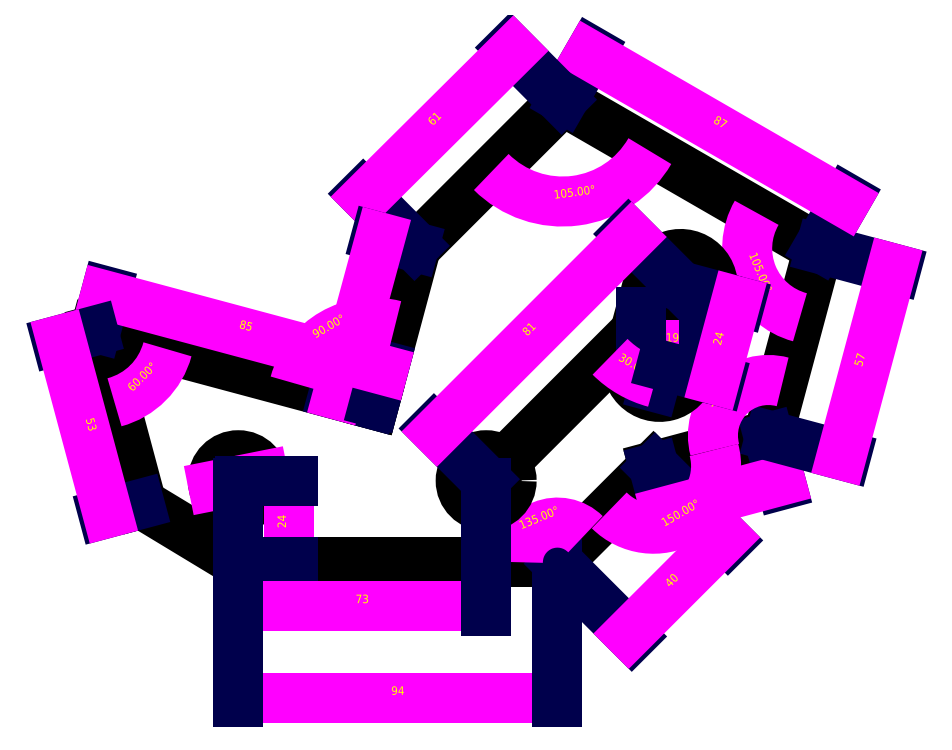
<metadata>
{"format":"dxf","ext":"dxf","renderer":"ezdxf+matplotlib","layout":"modelspace","background":"white","min_lineweight":24,"dpi":150}
</metadata>
<code>
0
SECTION
2
ENTITIES
0
LINE
8
0
10
0
20
0
11
94
21
0
0
LINE
8
0
10
94
20
0
11
122.3
21
28.28
0
LINE
8
0
10
156.1
20
37.34
11
122.3
21
28.28
0
LINE
8
0
10
156.1
20
37.34
11
170.8
21
92.4
0
LINE
8
0
10
95.5
20
135.9
11
170.8
21
92.4
0
LINE
8
0
10
95.5
20
135.9
11
52.37
21
92.77
0
LINE
8
0
10
39.94
20
46.4
11
52.37
21
92.77
0
LINE
8
0
10
-28.44
20
17.21
11
-42.16
21
68.4
0
LINE
8
0
10
39.94
20
46.4
11
-42.16
21
68.4
0
LINE
8
0
10
-28.44
20
17.21
11
0
21
0
0
DIMENSION
8
0
2
*D1
10
94
20
-40
30
0
11
47
21
-38.12
31
0
70
   32
71
    5
3
Standard
53
0
210
0
220
0
230
1
13
0
23
0
33
0
14
94
24
0
34
0
0
DIMENSION
8
0
2
*D2
10
143.3
20
7.3
30
0
11
127.8
21
-5.524
31
0
70
   33
71
    5
3
Standard
53
0
210
0
220
0
230
1
13
94
23
0
33
0
14
122.3
24
28.3
34
0
0
DIMENSION
8
0
2
*D3
10
159.7
20
23.98
30
0
11
142.3
21
21.27
31
0
70
   33
71
    5
3
Standard
53
0
210
0
220
0
230
1
13
122.3
23
28.3
33
0
14
156.1
24
37.34
34
0
0
DIMENSION
8
0
2
*D4
10
177.7
20
31.54
30
0
11
183.3
21
59.55
31
0
70
   33
71
    5
3
Standard
53
0
210
0
220
0
230
1
13
170.8
23
92.39
33
0
14
156.1
24
37.34
34
0
0
DIMENSION
8
0
2
*D5
10
103.3
20
149.4
30
0
11
141.9
21
129.3
31
0
70
   33
71
    5
3
Standard
53
0
210
0
220
0
230
1
13
170.7
23
92.46
33
0
14
95.5
24
135.9
34
0
0
DIMENSION
8
0
2
*D6
10
37.64
20
107.6
30
0
11
57.97
21
130.4
31
0
70
   33
71
    5
3
Standard
53
0
210
0
220
0
230
1
13
95.68
23
135.8
33
0
14
52.37
24
92.76
34
0
0
DIMENSION
8
0
2
*D7
10
29.28
20
49.29
30
0
11
33.75
21
72.94
31
0
70
   33
71
    5
3
Standard
53
0
210
0
220
0
230
1
13
52.37
23
92.77
33
0
14
39.81
24
46.44
34
0
0
DIMENSION
8
0
2
*D8
10
42.68
20
56.6
30
0
11
2.244
21
69.38
31
0
70
   33
71
    5
3
Standard
53
0
210
0
220
0
230
1
13
-41.89
23
68.33
33
0
14
39.94
24
46.4
34
0
0
DIMENSION
8
0
2
*D9
10
-38.53
20
14.51
30
0
11
-43.55
21
40.48
31
0
70
   33
71
    5
3
Standard
53
0
210
0
220
0
230
1
13
-42.1
23
68.19
33
0
14
-28.44
24
17.21
34
0
0
DIMENSION
8
0
2
*D10
10
156.1
20
37.34
30
0
11
0
21
0
31
0
70
   34
71
    5
3
Standard
53
0
210
0
220
0
230
1
13
122.3
23
28.28
33
0
14
94
24
0
34
0
15
122.3
25
28.28
35
0
16
120
26
10
36
0
0
DIMENSION
8
0
2
*D11
10
122.3
20
28.28
30
0
11
0
21
0
31
0
70
   34
71
    5
3
Standard
53
0
210
0
220
0
230
1
13
156.1
23
37.34
33
0
14
170.8
24
92.4
34
0
15
156.1
25
37.34
35
0
16
140
26
40
36
0
0
DIMENSION
8
0
2
*D12
10
156.1
20
37.34
30
0
11
0
21
0
31
0
70
   34
71
    5
3
Standard
53
0
210
0
220
0
230
1
13
170.8
23
92.4
33
0
14
95.5
24
135.9
34
0
15
170.8
25
92.4
35
0
16
150
26
90
36
0
0
DIMENSION
8
0
2
*D13
10
170.8
20
92.4
30
0
11
0
21
0
31
0
70
   34
71
    5
3
Standard
53
0
210
0
220
0
230
1
13
95.5
23
135.9
33
0
14
52.37
24
92.77
34
0
15
95.5
25
135.9
35
0
16
110
26
110
36
0
0
DIMENSION
8
0
2
*D14
10
-42.16
20
68.4
30
0
11
0
21
0
31
0
70
   34
71
    5
3
Standard
53
0
210
0
220
0
230
1
13
39.94
23
46.4
33
0
14
52.37
24
92.77
34
0
15
39.94
25
46.4
35
0
16
20
26
60
36
0
0
DIMENSION
8
0
2
*D15
10
39.94
20
46.4
30
0
11
0
21
0
31
0
70
   34
71
    5
3
Standard
53
0
210
0
220
0
230
1
13
-42.16
23
68.4
33
0
14
-28.44
24
17.21
34
0
15
-42.16
25
68.4
35
0
16
-30
26
50
36
0
0
DIMENSION
8
0
2
*D16
10
0
20
0
30
0
11
0
21
0
31
0
70
   34
71
    5
3
Standard
53
0
210
0
220
0
230
1
13
94
23
0
33
0
14
122.3
24
28.28
34
0
15
94
25
0
35
0
16
100
26
10
36
0
0
CIRCLE
8
0
10
0
20
24
40
7.5
0
CIRCLE
8
0
10
73
20
24
40
7.5
0
LINE
8
0
10
124.1
20
58.09
11
130.3
21
81.28
0
LINE
8
0
10
73
20
24
11
130.3
21
81.28
0
LINE
8
0
10
114.9
20
60.55
11
121.1
21
83.73
0
LINE
8
0
10
133.2
20
55.63
11
139.5
21
78.82
0
ARC
8
0
10
130.3
20
81.26
40
9.5
50
345.5
51
167.1
0
ARC
8
0
10
124.1
20
58.18
40
9.5
50
164.3
51
344.4
0
DIMENSION
8
0
2
*D17
10
137.2
20
64
30
0
11
127.9
21
65.88
31
0
70
   32
71
    5
3
Standard
53
0
210
0
220
0
230
1
13
118.5
23
74.17
33
0
14
137.2
24
70.32
34
0
0
DIMENSION
8
0
2
*D18
10
115.8
20
95.78
30
0
11
85.81
21
68.46
31
0
70
   33
71
    5
3
Standard
53
0
210
0
220
0
230
1
13
73
23
24
33
0
14
130.3
24
81.28
34
0
0
DIMENSION
8
0
2
*D19
10
124.1
20
58.09
30
0
11
0
21
0
31
0
70
   34
71
    5
3
Standard
53
0
210
0
220
0
230
1
13
130.3
23
81.28
33
0
14
73
24
24
34
0
15
130.3
25
81.28
35
0
16
110
26
60
36
0
0
DIMENSION
8
0
2
*D20
10
140.4
20
53.74
30
0
11
141.7
21
65.81
31
0
70
   33
71
    5
3
Standard
53
0
210
0
220
0
230
1
13
130.3
23
81.3
33
0
14
124.1
24
58.12
34
0
0
DIMENSION
8
0
2
*D21
10
7.354
20
25.47
30
0
11
-0.3677
21
25.84
31
0
70
   35
71
    5
3
Standard
53
0
210
0
220
0
230
1
15
-7.354
25
22.53
35
0
40
0
0
DIMENSION
8
0
2
*D22
10
15
20
24
30
0
11
13.12
21
12
31
0
70
   32
71
    5
3
Standard
53
0
210
0
220
0
230
1
13
0
23
0
33
0
14
0
24
24
34
0
50
90
0
DIMENSION
8
0
2
*D23
10
73.03
20
-13
30
0
11
36.52
21
-11.12
31
0
70
   32
71
    5
3
Standard
53
0
210
0
220
0
230
1
13
0
23
24
33
0
14
73.03
24
24.03
34
0
0
ENDSEC
0
EOF

</code>
